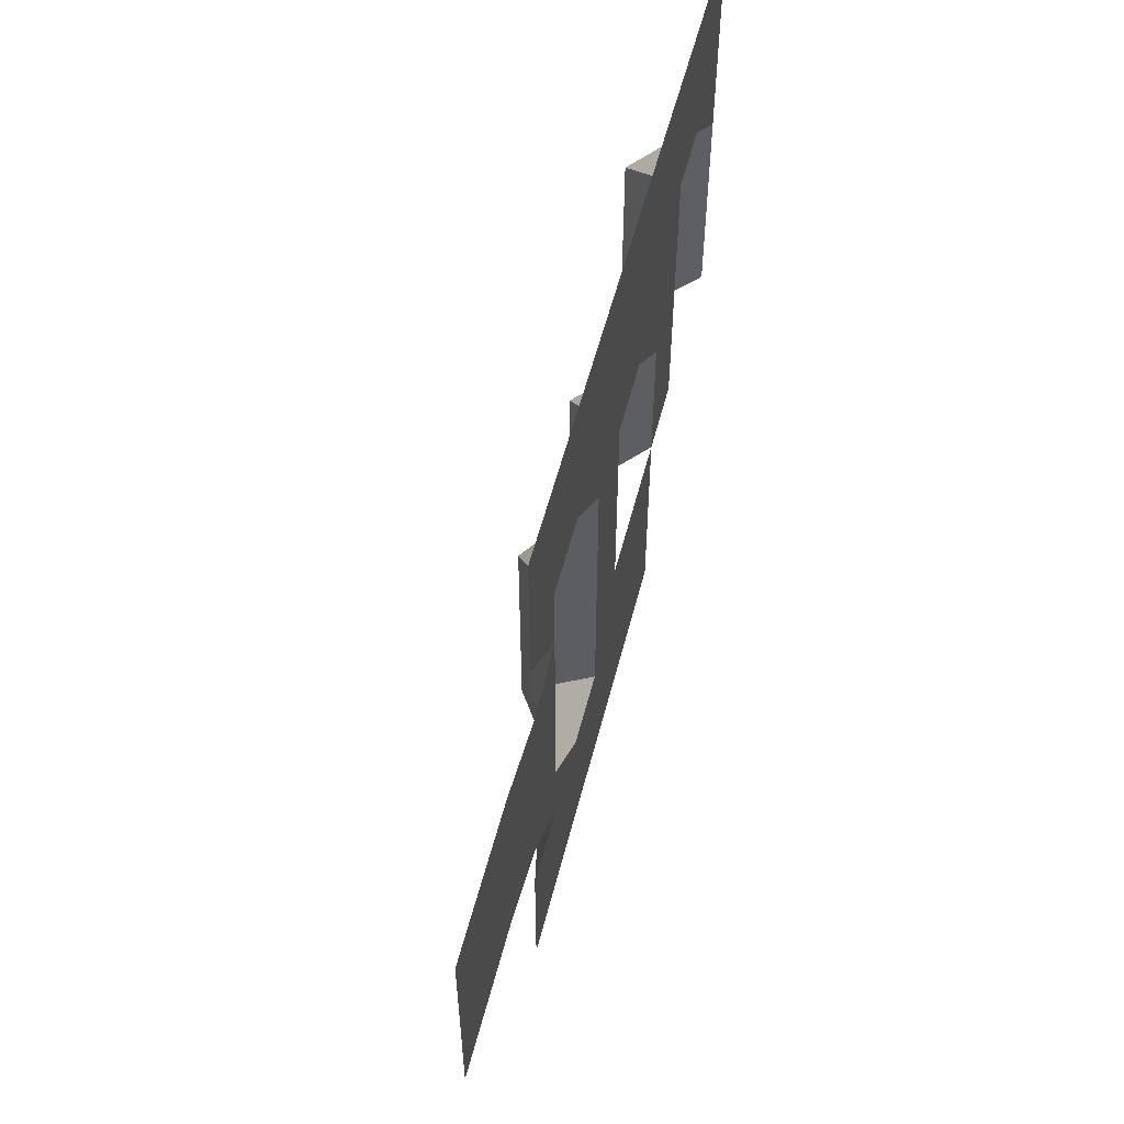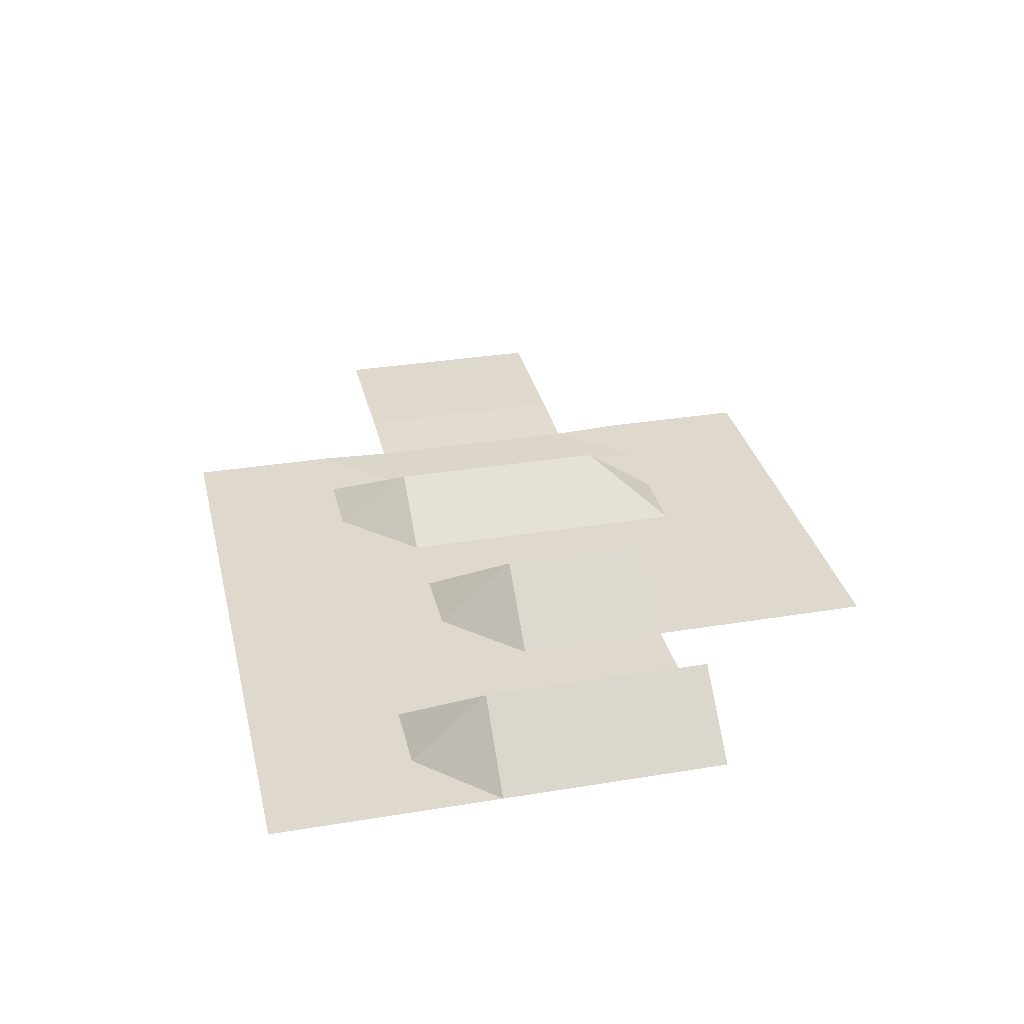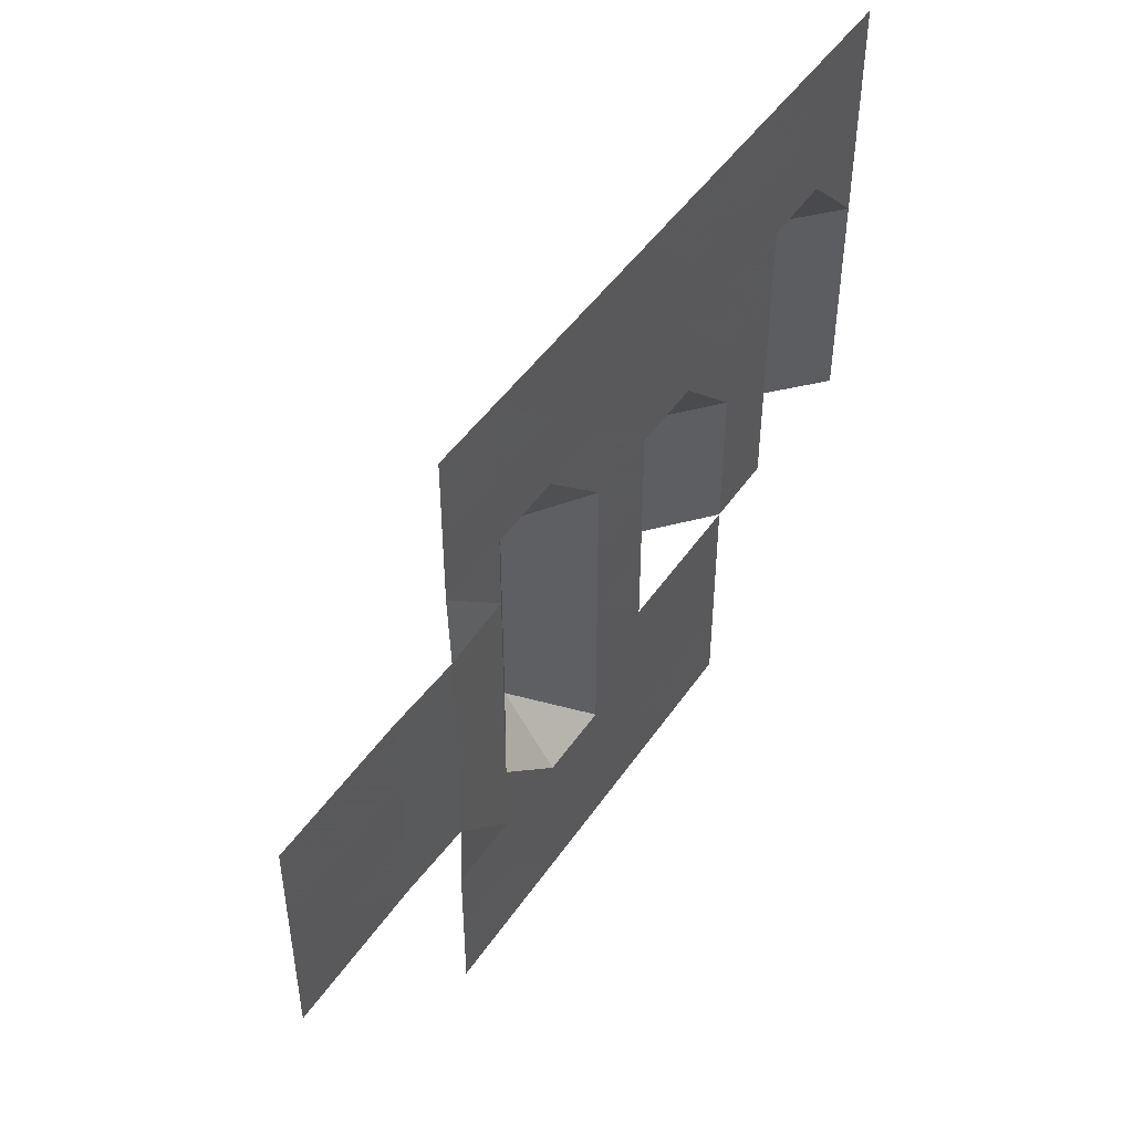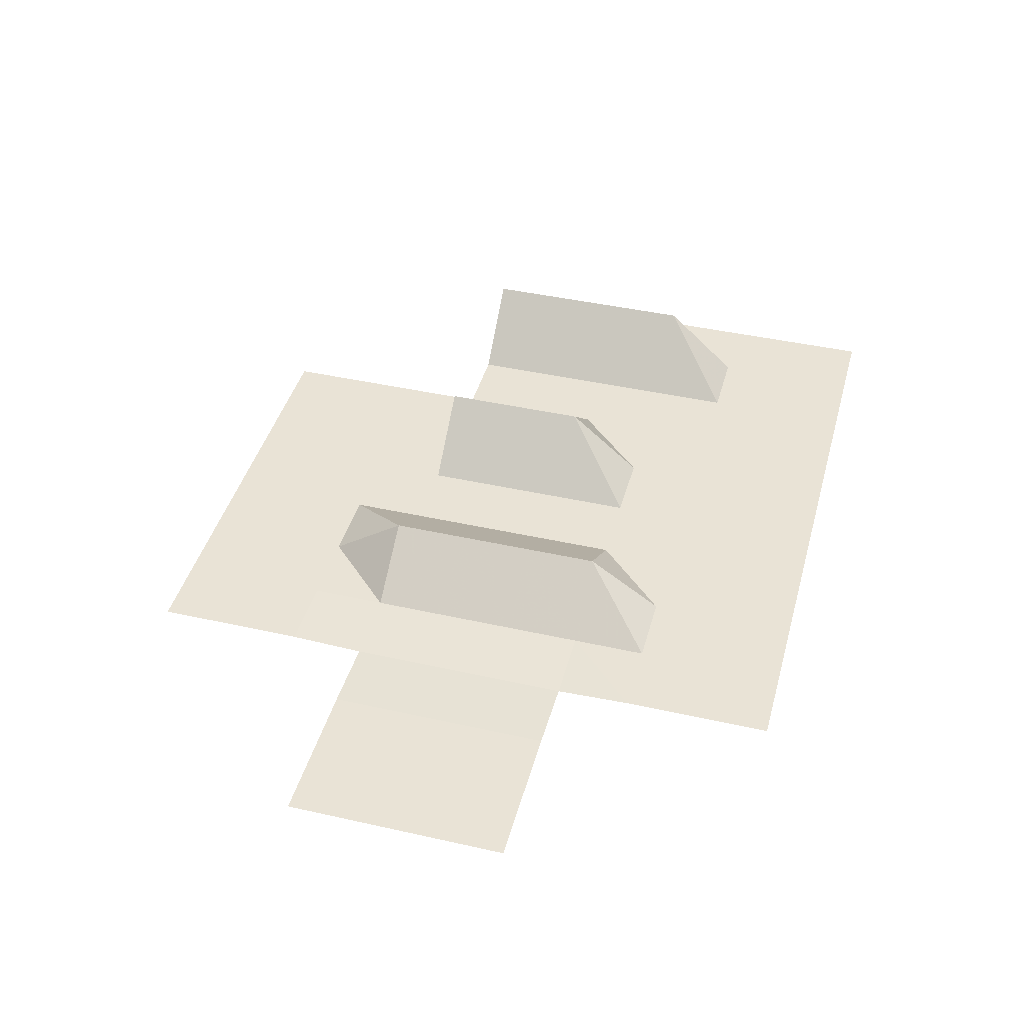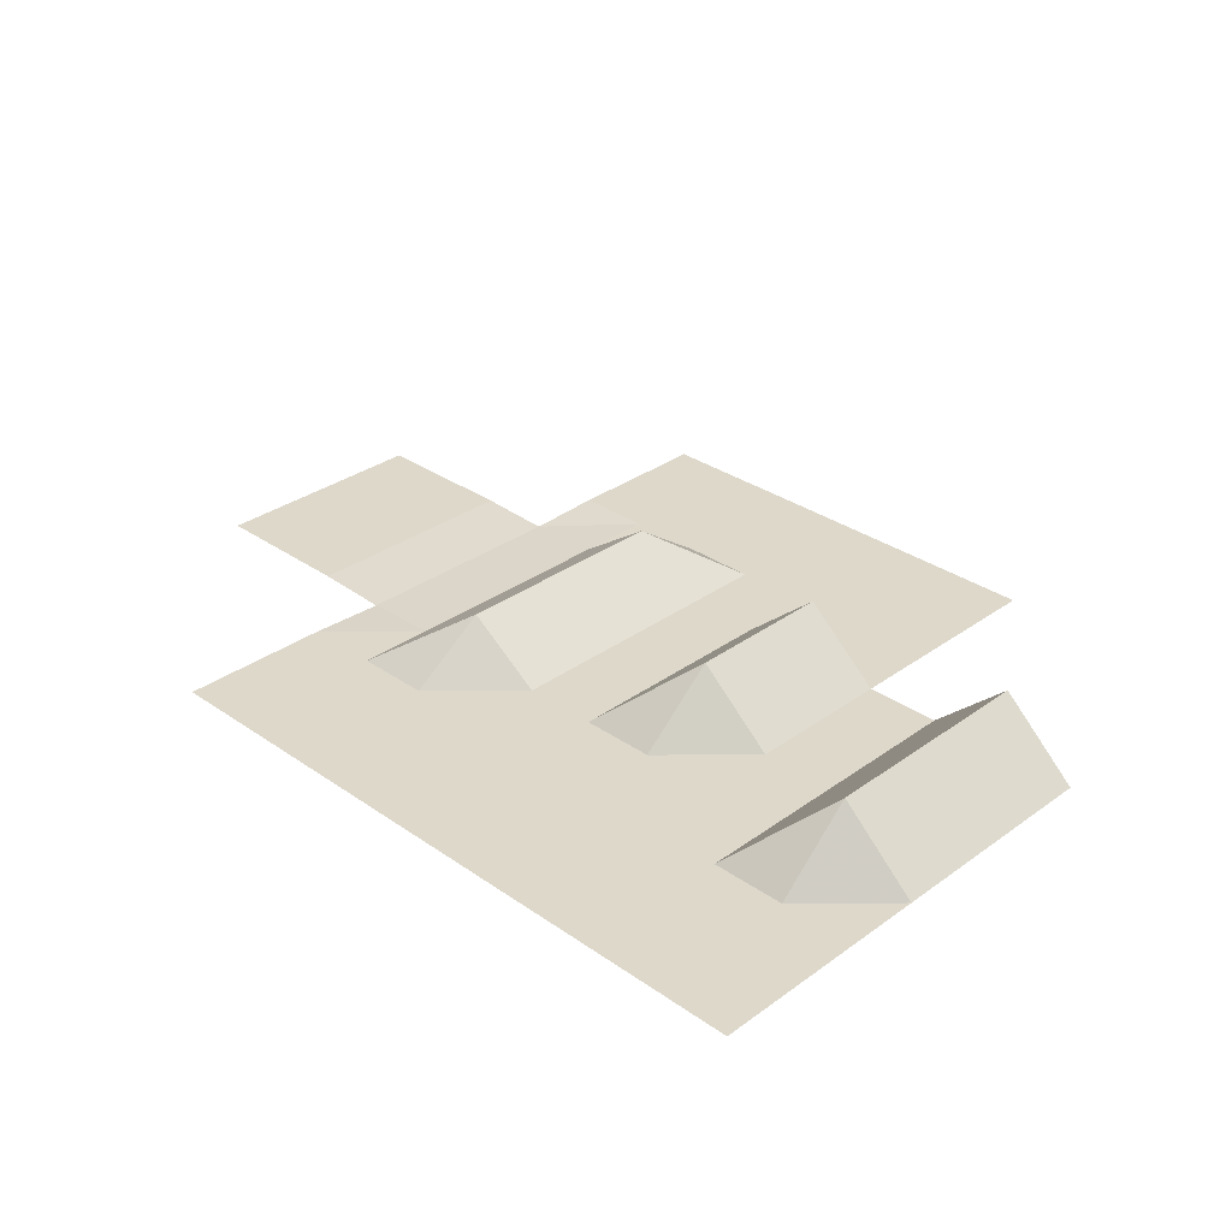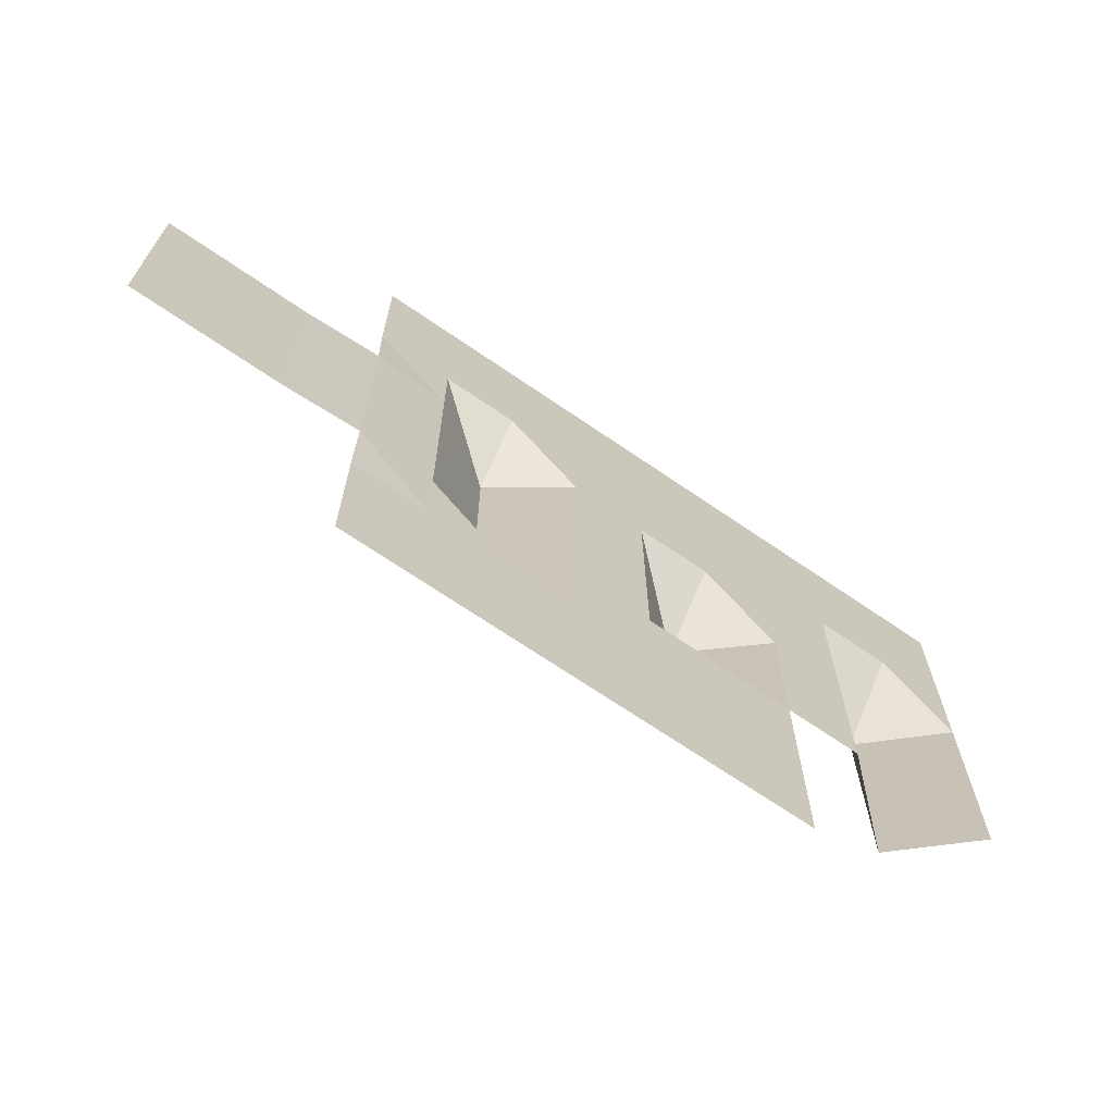
<metadata>
{"format":"obj","ext":"obj","renderer":"f3d","projection":"perspective","resolution":1024,"background":"white","views":[{"elev":56.6,"azim":104.5,"up":"+Y"},{"elev":32.1,"azim":-103.0,"up":"+Z"},{"elev":47.5,"azim":122.6,"up":"+Y"},{"elev":42.3,"azim":105.1,"up":"+Z"},{"elev":31.6,"azim":-135.5,"up":"+Z"},{"elev":-69.0,"azim":145.5,"up":"+Y"}]}
</metadata>
<code>
v 1.624e+04 1.629e+04 58.92
v 1.624e+04 1.63e+04 58.92
v 1.624e+04 1.631e+04 58.92
v 1.624e+04 1.632e+04 58.92
v 1.625e+04 1.629e+04 64.63
v 1.625e+04 1.63e+04 58.92
v 1.625e+04 1.631e+04 58.92
v 1.625e+04 1.632e+04 58.92
v 1.625e+04 1.629e+04 58.92
v 1.625e+04 1.63e+04 58.92
v 1.625e+04 1.631e+04 58.92
v 1.625e+04 1.632e+04 58.92
v 1.626e+04 1.629e+04 58.62
v 1.626e+04 1.63e+04 58.92
v 1.626e+04 1.631e+04 58.92
v 1.626e+04 1.632e+04 58.92
v 1.624e+04 1.627e+04 58.92
v 1.624e+04 1.628e+04 58.92
v 1.624e+04 1.628e+04 58.92
v 1.625e+04 1.627e+04 64.63
v 1.625e+04 1.628e+04 64.63
v 1.625e+04 1.628e+04 64.63
v 1.625e+04 1.627e+04 58.92
v 1.625e+04 1.628e+04 58.92
v 1.625e+04 1.628e+04 58.92
v 1.626e+04 1.627e+04 58.62
v 1.626e+04 1.628e+04 58.62
v 1.626e+04 1.628e+04 58.62
v 1.624e+04 1.624e+04 58.92
v 1.624e+04 1.625e+04 58.92
v 1.624e+04 1.626e+04 58.92
v 1.625e+04 1.624e+04 58.92
v 1.625e+04 1.625e+04 58.92
v 1.625e+04 1.626e+04 58.92
v 1.625e+04 1.624e+04 58.92
v 1.625e+04 1.625e+04 58.92
v 1.625e+04 1.626e+04 58.92
v 1.626e+04 1.624e+04 58.92
v 1.626e+04 1.625e+04 58.92
v 1.626e+04 1.626e+04 58.92
v 1.627e+04 1.627e+04 58.92
v 1.627e+04 1.628e+04 58.92
v 1.627e+04 1.628e+04 58.92
v 1.627e+04 1.629e+04 58.92
v 1.628e+04 1.627e+04 58.92
v 1.628e+04 1.628e+04 58.92
v 1.628e+04 1.628e+04 58.92
v 1.628e+04 1.629e+04 58.92
v 1.629e+04 1.627e+04 58.92
v 1.629e+04 1.628e+04 58.92
v 1.629e+04 1.628e+04 58.92
v 1.629e+04 1.629e+04 58.92
v 1.621e+04 1.629e+04 58.92
v 1.621e+04 1.63e+04 58.92
v 1.621e+04 1.631e+04 58.92
v 1.621e+04 1.632e+04 58.92
v 1.622e+04 1.629e+04 58.92
v 1.622e+04 1.63e+04 58.92
v 1.622e+04 1.631e+04 58.92
v 1.622e+04 1.632e+04 58.92
v 1.623e+04 1.629e+04 58.92
v 1.623e+04 1.63e+04 58.92
v 1.623e+04 1.631e+04 58.92
v 1.623e+04 1.632e+04 58.92
v 1.621e+04 1.627e+04 58.92
v 1.621e+04 1.628e+04 58.92
v 1.621e+04 1.628e+04 58.92
v 1.622e+04 1.627e+04 66.06
v 1.622e+04 1.628e+04 66.06
v 1.622e+04 1.628e+04 66.06
v 1.623e+04 1.627e+04 58.92
v 1.623e+04 1.628e+04 58.92
v 1.623e+04 1.628e+04 58.92
v 1.621e+04 1.624e+04 58.92
v 1.621e+04 1.625e+04 58.92
v 1.621e+04 1.626e+04 58.92
v 1.622e+04 1.624e+04 58.92
v 1.622e+04 1.625e+04 58.92
v 1.622e+04 1.626e+04 58.92
v 1.622e+04 1.627e+04 58.92
v 1.623e+04 1.624e+04 58.92
v 1.623e+04 1.625e+04 58.92
v 1.623e+04 1.626e+04 58.92
v 1.619e+04 1.629e+04 58.92
v 1.619e+04 1.63e+04 58.92
v 1.619e+04 1.631e+04 58.92
v 1.619e+04 1.632e+04 58.92
v 1.62e+04 1.629e+04 66.47
v 1.62e+04 1.63e+04 58.92
v 1.62e+04 1.631e+04 58.92
v 1.62e+04 1.632e+04 58.92
v 1.62e+04 1.629e+04 58.92
v 1.62e+04 1.63e+04 58.92
v 1.62e+04 1.631e+04 58.92
v 1.62e+04 1.632e+04 58.92
v 1.619e+04 1.627e+04 58.92
v 1.619e+04 1.628e+04 58.92
v 1.619e+04 1.628e+04 58.92
v 1.62e+04 1.627e+04 66.47
v 1.62e+04 1.628e+04 66.47
v 1.62e+04 1.628e+04 66.47
v 1.62e+04 1.627e+04 58.92
v 1.62e+04 1.628e+04 58.92
v 1.62e+04 1.628e+04 58.92
f 1 2 6
f 1 6 5
f 2 3 7
f 2 7 6
f 3 4 8
f 3 8 7
f 5 6 10
f 5 10 9
f 6 7 11
f 6 11 10
f 7 8 12
f 7 12 11
f 9 10 14
f 9 14 13
f 10 11 15
f 10 15 14
f 11 12 16
f 11 16 15
f 17 18 21
f 17 21 20
f 18 19 22
f 18 22 21
f 19 1 5
f 19 5 22
f 20 21 24
f 20 24 23
f 21 22 25
f 21 25 24
f 22 5 9
f 22 9 25
f 23 24 27
f 23 27 26
f 24 25 28
f 24 28 27
f 25 9 13
f 25 13 28
f 29 30 33
f 29 33 32
f 30 31 34
f 30 34 33
f 31 17 20
f 31 20 34
f 32 33 36
f 32 36 35
f 33 34 37
f 33 37 36
f 34 20 23
f 34 23 37
f 35 36 39
f 35 39 38
f 36 37 40
f 36 40 39
f 37 23 26
f 37 26 40
f 26 27 42
f 26 42 41
f 27 28 43
f 27 43 42
f 28 13 44
f 28 44 43
f 41 42 46
f 41 46 45
f 42 43 47
f 42 47 46
f 43 44 48
f 43 48 47
f 45 46 50
f 45 50 49
f 46 47 51
f 46 51 50
f 47 48 52
f 47 52 51
f 53 54 58
f 53 58 57
f 54 55 59
f 54 59 58
f 55 56 60
f 55 60 59
f 57 58 62
f 57 62 61
f 58 59 63
f 58 63 62
f 59 60 64
f 59 64 63
f 61 62 2
f 61 2 1
f 62 63 3
f 62 3 2
f 63 64 4
f 63 4 3
f 65 66 69
f 65 69 68
f 66 67 70
f 66 70 69
f 67 53 57
f 67 57 70
f 68 69 72
f 68 72 71
f 69 70 73
f 69 73 72
f 70 57 61
f 70 61 73
f 71 72 18
f 71 18 17
f 72 73 19
f 72 19 18
f 73 61 1
f 73 1 19
f 74 75 78
f 74 78 77
f 75 76 79
f 75 79 78
f 76 65 80
f 76 80 79
f 77 78 82
f 77 82 81
f 78 79 83
f 78 83 82
f 79 80 71
f 79 71 83
f 81 82 30
f 81 30 29
f 82 83 31
f 82 31 30
f 83 71 17
f 83 17 31
f 84 85 89
f 84 89 88
f 85 86 90
f 85 90 89
f 86 87 91
f 86 91 90
f 88 89 93
f 88 93 92
f 89 90 94
f 89 94 93
f 90 91 95
f 90 95 94
f 92 93 54
f 92 54 53
f 93 94 55
f 93 55 54
f 94 95 56
f 94 56 55
f 96 97 100
f 96 100 99
f 97 98 101
f 97 101 100
f 98 84 88
f 98 88 101
f 99 100 103
f 99 103 102
f 100 101 104
f 100 104 103
f 101 88 92
f 101 92 104
f 102 103 66
f 102 66 65
f 103 104 67
f 103 67 66
f 104 92 53
f 104 53 67

</code>
